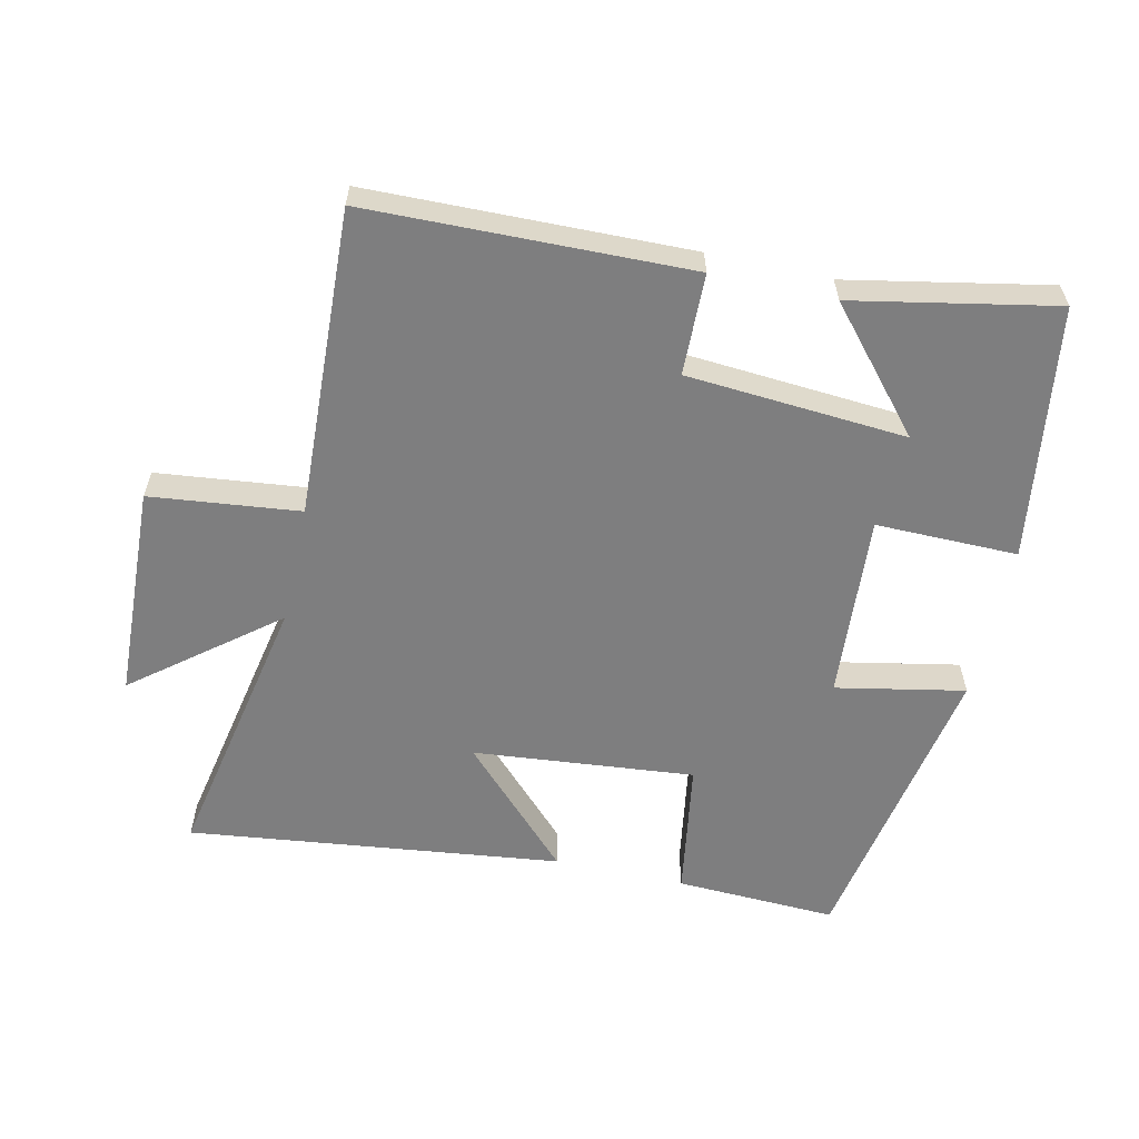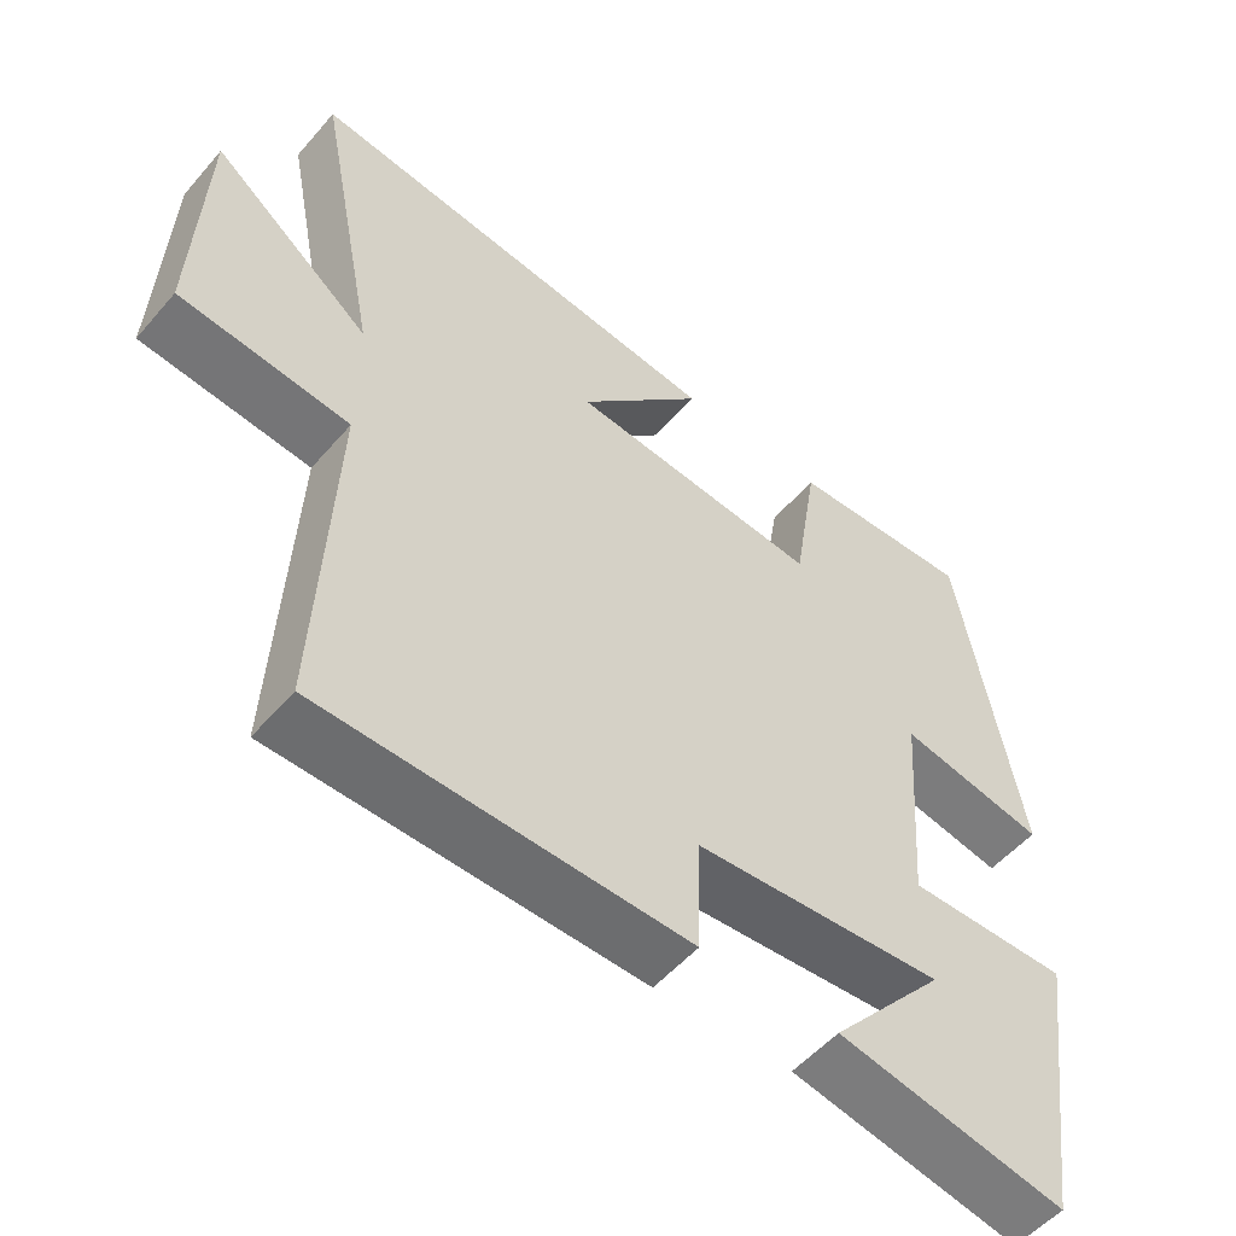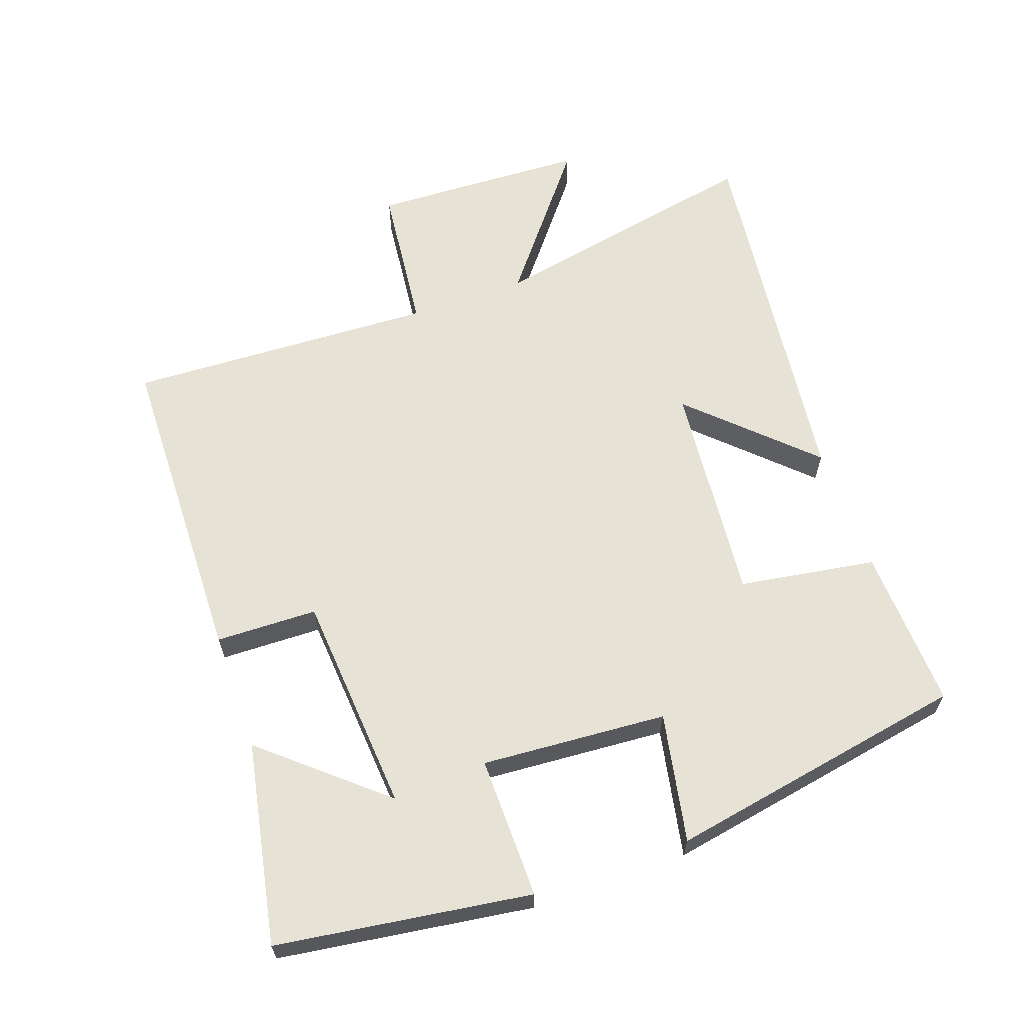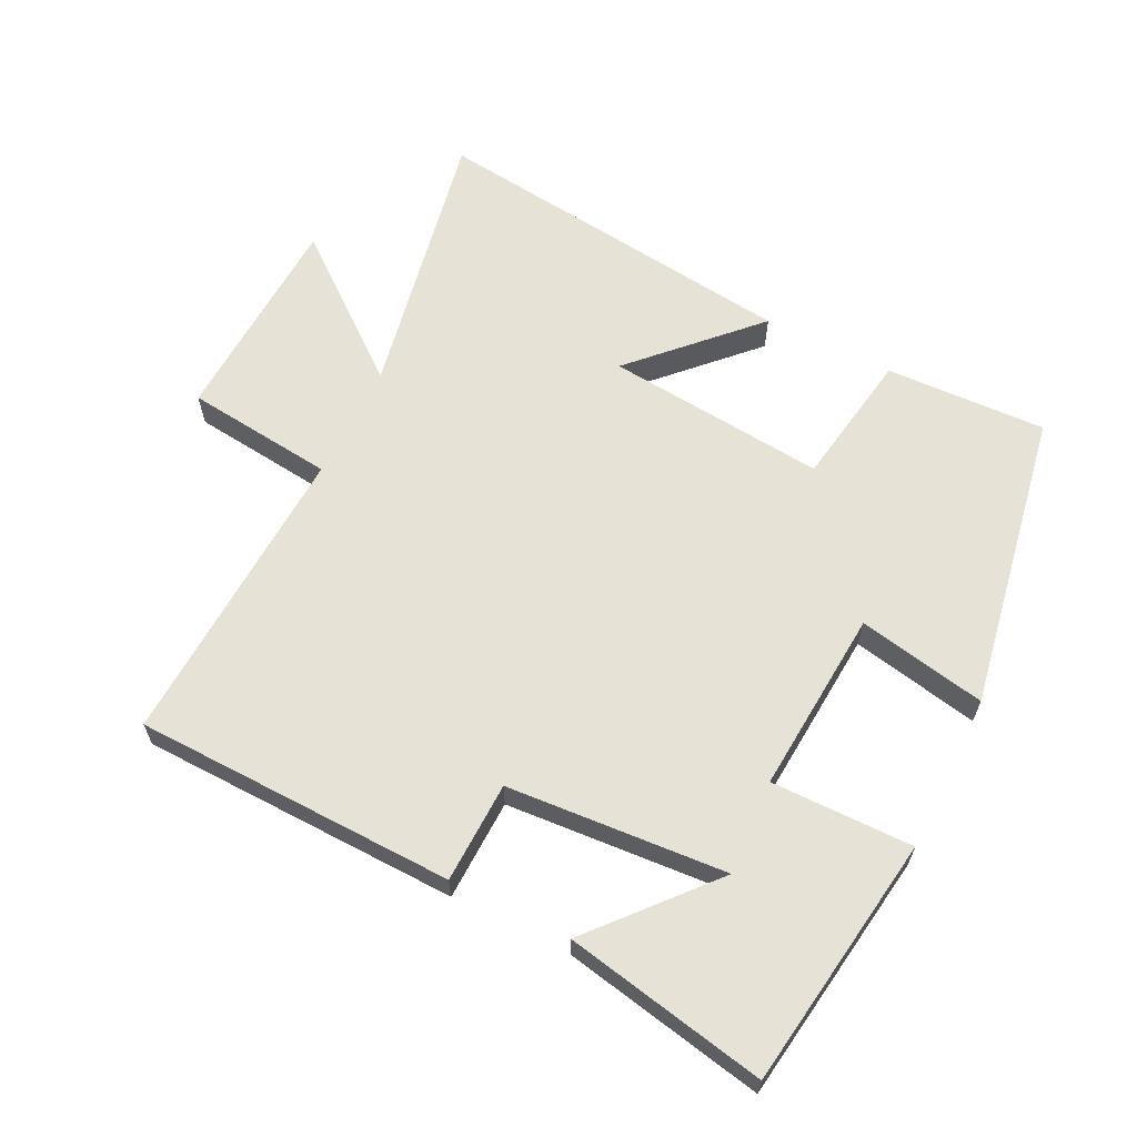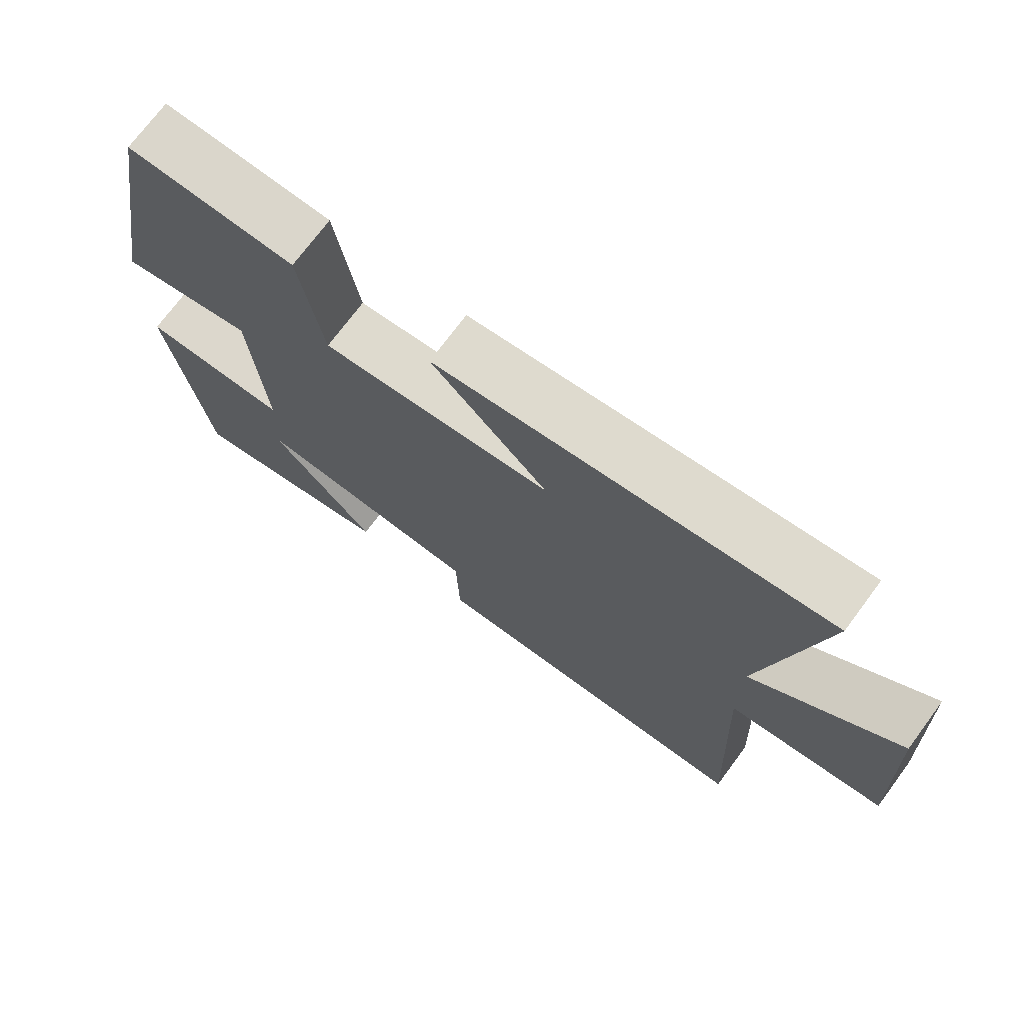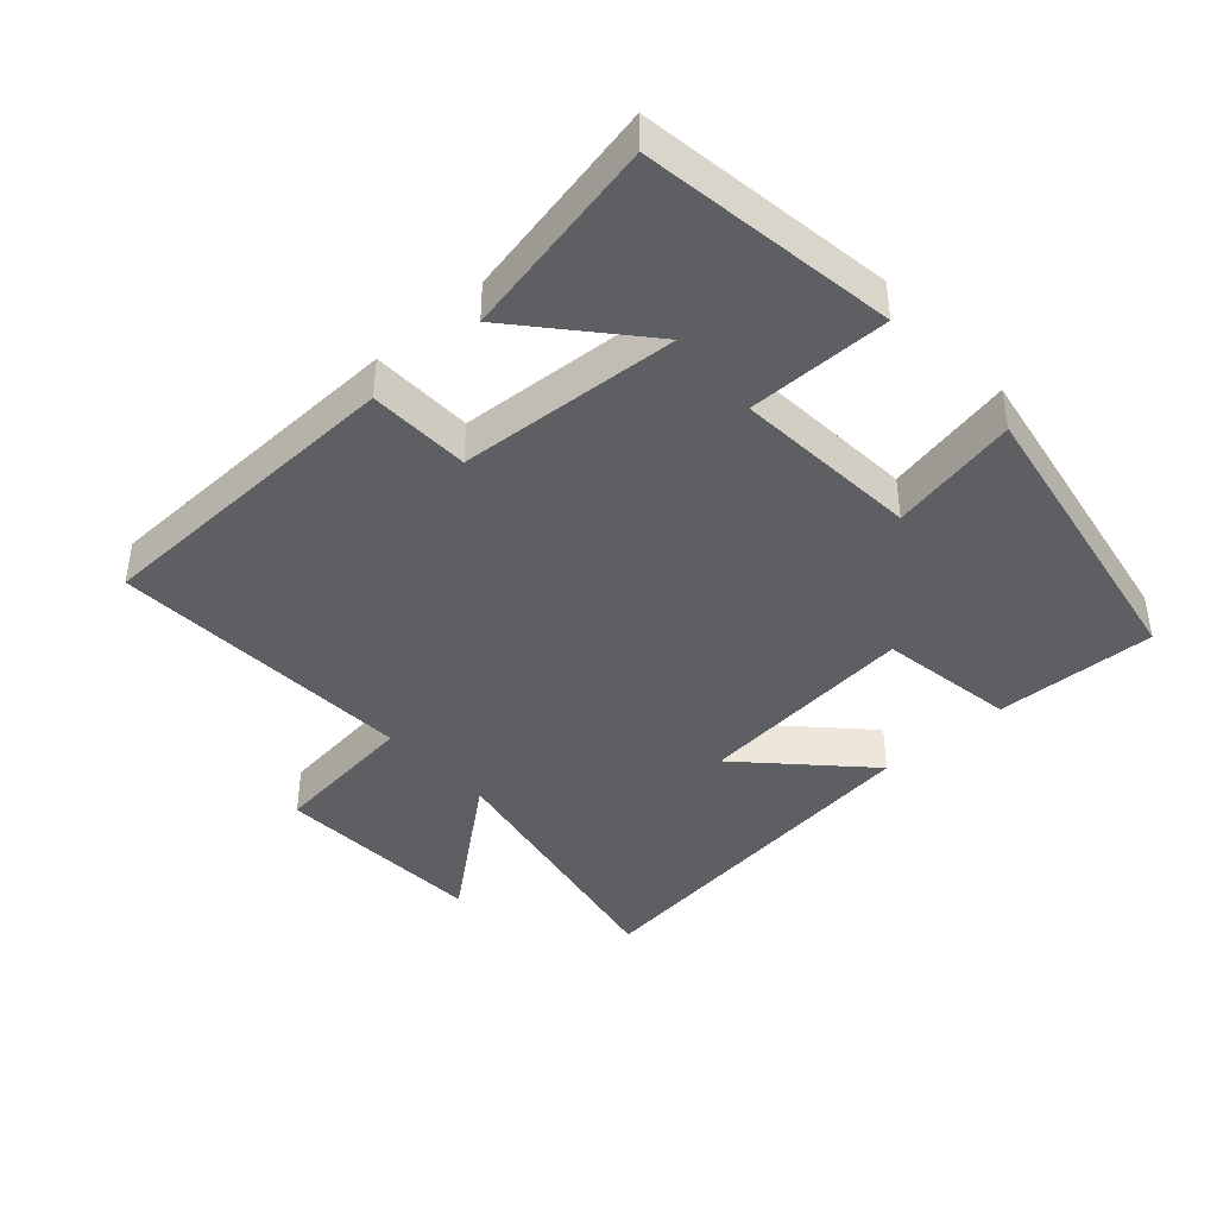
<metadata>
{"format":"obj","ext":"obj","renderer":"f3d","projection":"perspective","resolution":1024,"background":"white","views":[{"elev":-59.4,"azim":167.4,"up":"+Y"},{"elev":-53.1,"azim":140.4,"up":"+Z"},{"elev":63.0,"azim":-109.6,"up":"+Y"},{"elev":63.0,"azim":-153.5,"up":"+Y"},{"elev":72.8,"azim":36.6,"up":"+Z"},{"elev":-41.6,"azim":-137.8,"up":"+Y"}]}
</metadata>
<code>
v -0.419 0.07 0.51
v -0.177 0.07 0.5
v -0.144 0.07 0.295
v 0.188 0.07 0.327
v 0.021 0.07 0.5
v 0.581 0.07 0.568
v 0.5 0.07 0.153
v 0.71 0.07 0.32
v 0.724 0.07 -0.002
v 0.5 0.07 -0.027
v 0.521 0.07 -0.489
v 0.039 0.07 -0.5
v 0.035 0.07 -0.348
v -0.295 0.07 -0.324
v -0.143 0.07 -0.5
v -0.445 0.07 -0.559
v -0.5 0.07 -0.179
v -0.287 0.07 -0.181
v -0.307 0.07 0.097
v -0.5 0.07 0.059
v -0.419 0 0.51
v -0.177 0 0.5
v -0.144 0 0.295
v 0.188 0 0.327
v 0.021 0 0.5
v 0.581 0 0.568
v 0.5 0 0.153
v 0.71 0 0.32
v 0.724 0 -0.002
v 0.5 0 -0.027
v 0.521 0 -0.489
v 0.039 0 -0.5
v 0.035 0 -0.348
v -0.295 0 -0.324
v -0.143 0 -0.5
v -0.445 0 -0.559
v -0.5 0 -0.179
v -0.287 0 -0.181
v -0.307 0 0.097
v -0.5 0 0.059
f 1 2 3
f 20 1 3
f 19 20 3
f 18 19 3 4
f 16 17 18
f 14 15 16
f 14 16 18
f 13 14 18 4
f 12 13 4
f 11 12 4
f 10 11 4
f 7 8 9 10
f 4 5 6 7
f 4 7 10
f 23 22 21
f 23 21 40
f 23 40 39
f 24 23 39 38
f 38 37 36
f 36 35 34
f 38 36 34
f 24 38 34 33
f 24 33 32
f 24 32 31
f 24 31 30
f 30 29 28 27
f 27 26 25 24
f 30 27 24
f 1 21 22 2
f 2 22 23 3
f 3 23 24 4
f 4 24 25 5
f 5 25 26 6
f 6 26 27 7
f 7 27 28 8
f 8 28 29 9
f 9 29 30 10
f 10 30 31 11
f 11 31 32 12
f 12 32 33 13
f 13 33 34 14
f 14 34 35 15
f 15 35 36 16
f 16 36 37 17
f 17 37 38 18
f 18 38 39 19
f 19 39 40 20
f 20 40 21 1

</code>
